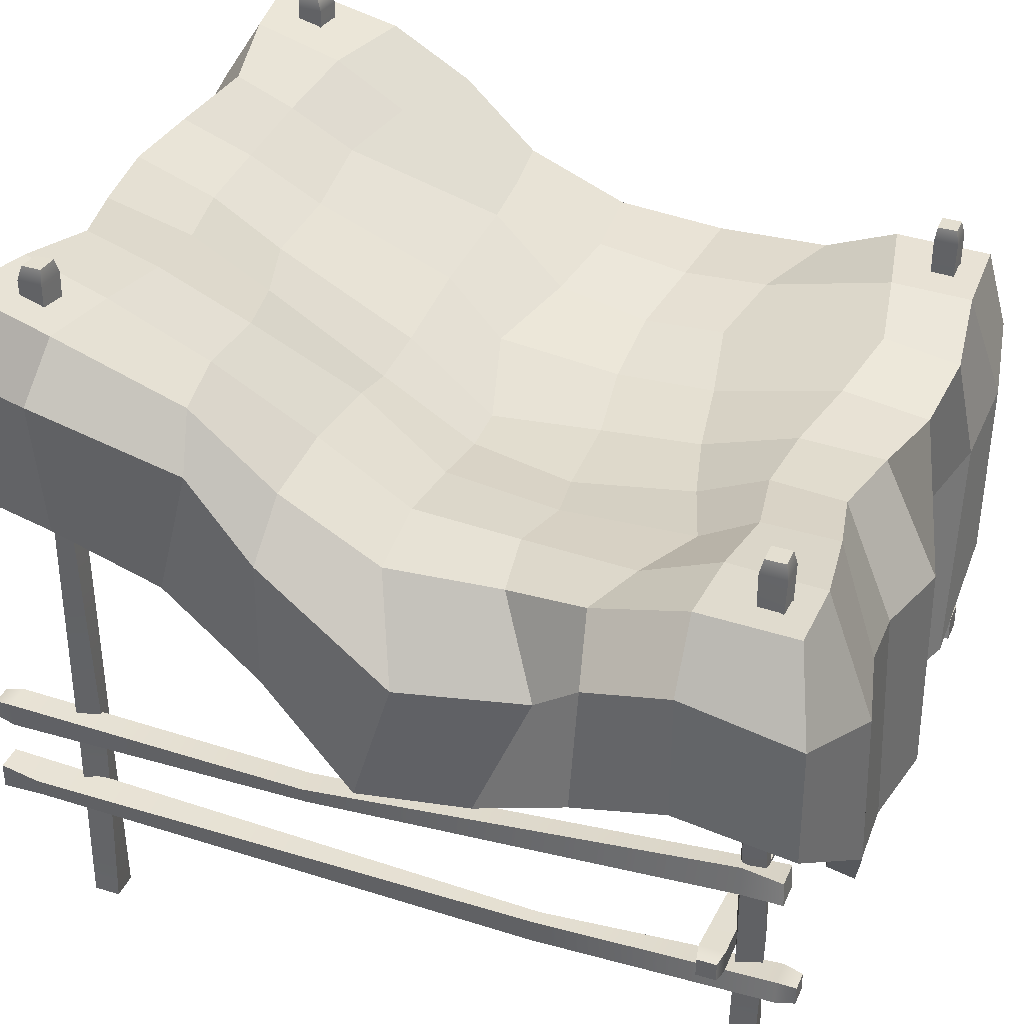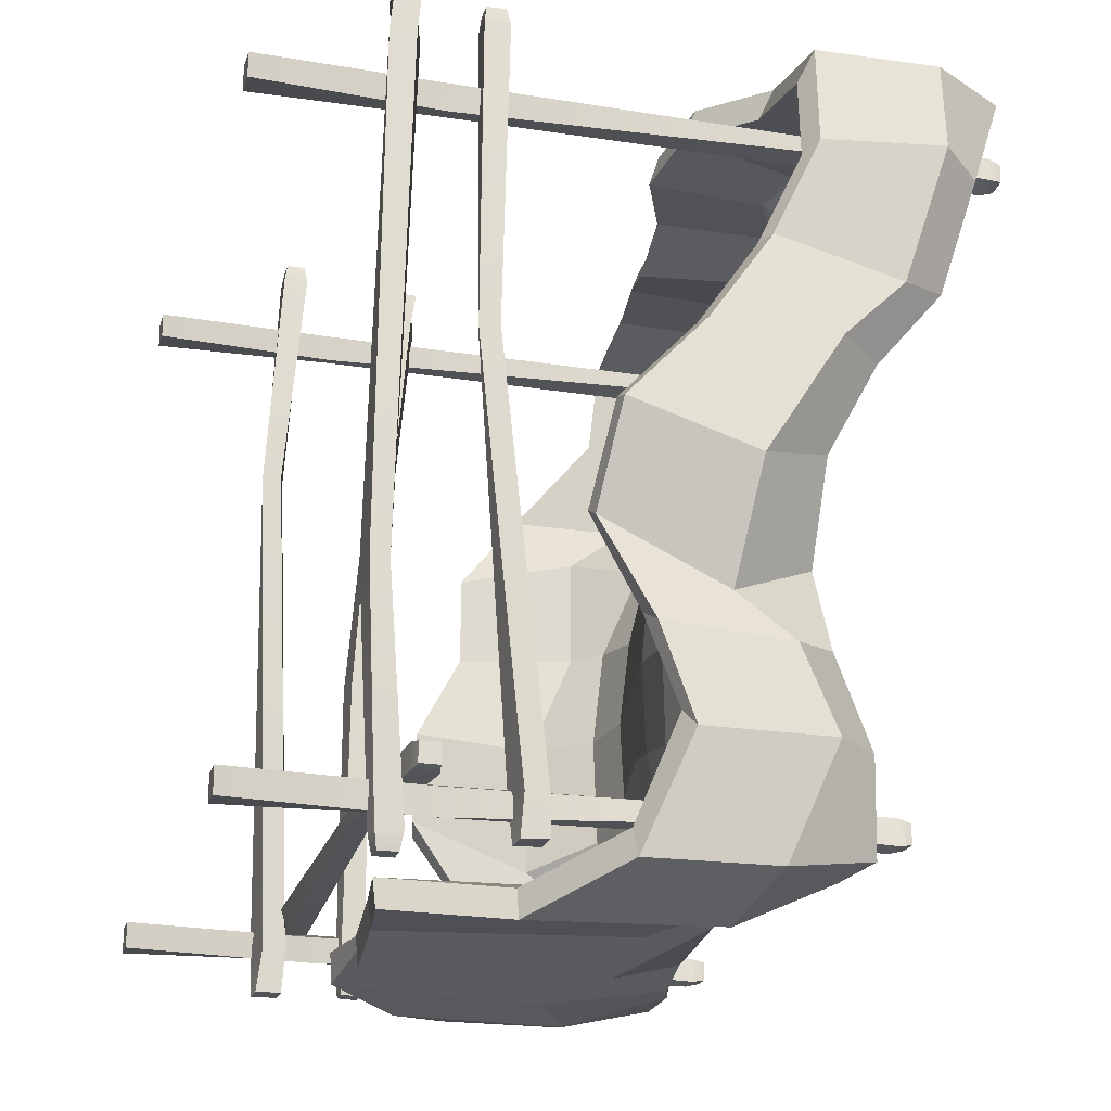
<metadata>
{"format":"obj","ext":"obj","renderer":"f3d","projection":"perspective","resolution":1024,"background":"white","views":[{"elev":36.6,"azim":111.5,"up":"+Y"},{"elev":-21.3,"azim":74.4,"up":"+Z"}]}
</metadata>
<code>
v -1.097 0 -1.295
v -1.097 0 -1.2
v -1.085 2.222 -1.283
v -1.085 2.222 -1.212
v -1.014 2.222 -1.283
v -1.014 2.222 -1.214
v -1.002 0 -1.295
v -1.002 0 -1.2
v -1.019 0.6794 -1.307
v -1.109 0.6794 -1.278
v -1.08 0.6794 -1.188
v -0.9901 0.6794 -1.217
v -1.093 1.523 -1.221
v -1.078 1.523 -1.291
v -1.017 1.523 -1.274
v -1.027 1.523 -1.204
v -1.004 2.171 -1.207
v -1.096 2.171 -1.202
v -1.095 2.171 -1.295
v -1.003 2.171 -1.294
v -1.097 0 1.267
v -1.002 0 1.267
v -1.085 2.686 1.242
v -1.014 2.686 1.242
v -1.085 2.686 1.165
v -1.014 2.686 1.172
v -1.097 0 1.173
v -1.002 0 1.173
v -1.109 0.6794 1.189
v -1.08 0.6794 1.279
v -0.9901 0.6794 1.25
v -1.019 0.6794 1.16
v -1.023 1.987 1.263
v -1.093 1.987 1.24
v -1.076 1.987 1.168
v -1.006 1.987 1.192
v -1.003 2.635 1.153
v -1.004 2.635 1.244
v -1.096 2.635 1.241
v -1.095 2.635 1.137
v 1.057 0 -1.295
v 0.9625 0 -1.295
v 1.045 2.222 -1.283
v 0.9745 2.222 -1.283
v 1.045 2.222 -1.212
v 0.9745 2.222 -1.212
v 1.057 0 -1.2
v 0.9625 0 -1.2
v 1.069 0.6794 -1.217
v 1.04 0.6794 -1.307
v 0.9503 0.6794 -1.278
v 0.9794 0.6794 -1.188
v 1.021 1.523 -1.291
v 1.079 1.523 -1.274
v 1.051 1.523 -1.204
v 0.9895 1.523 -1.221
v 0.9629 2.171 -1.202
v 0.9644 2.171 -1.295
v 1.057 2.171 -1.293
v 1.055 2.171 -1.201
v -1.039 0.5663 -1.44
v -1.039 0.4718 -1.44
v -1.027 0.5543 1.528
v -1.027 0.4837 1.528
v -0.9562 0.5543 1.528
v -0.9562 0.4837 1.528
v -0.9443 0.5663 -1.44
v -0.9443 0.4718 -1.44
v -0.9612 0.5785 -1.291
v -1.051 0.5494 -1.291
v -1.022 0.4595 -1.291
v -0.9321 0.4887 -1.291
v -1.035 0.4378 0.5948
v -1.018 0.5073 0.5948
v -0.9482 0.4902 0.5948
v -0.9654 0.4206 0.5948
v -0.9462 0.4722 1.46
v -1.038 0.4737 1.46
v -1.037 0.5659 1.46
v -0.9447 0.5644 1.46
v -1.039 0.9204 1.464
v -1.039 1.015 1.459
v -1.027 0.7908 -1.432
v -1.027 0.8613 -1.435
v -0.9562 0.7908 -1.432
v -0.9562 0.8613 -1.435
v -0.9443 0.9204 1.464
v -0.9443 1.015 1.459
v -0.9612 0.901 1.319
v -1.051 0.9301 1.317
v -1.022 1.02 1.313
v -0.9321 0.9908 1.314
v -1.035 0.8483 -0.2414
v -1.018 0.7788 -0.238
v -0.9482 0.796 -0.2389
v -0.9654 0.8655 -0.2423
v -0.9462 0.8761 -1.37
v -1.038 0.8746 -1.369
v -1.037 0.7825 -1.365
v -0.9447 0.784 -1.365
v -1.213 0.6676 -1.107
v -1.213 0.5731 -1.107
v 1.199 0.6557 -1.119
v 1.199 0.585 -1.119
v 1.199 0.6557 -1.19
v 1.199 0.585 -1.19
v -1.213 0.6676 -1.202
v -1.213 0.5731 -1.202
v -1.092 0.6798 -1.185
v -1.092 0.6507 -1.095
v -1.092 0.5609 -1.124
v -1.092 0.59 -1.214
v 0.4408 0.5391 -1.111
v 0.4408 0.6087 -1.128
v 0.4408 0.5915 -1.198
v 0.4408 0.522 -1.181
v 1.144 0.5735 -1.2
v 1.144 0.575 -1.108
v 1.144 0.6672 -1.109
v 1.144 0.6657 -1.201
v 1.057 0 1.147
v 0.9625 0 1.147
v 1.045 2.686 1.165
v 0.9745 2.686 1.158
v 1.045 2.686 1.232
v 0.9745 2.686 1.222
v 1.057 0 1.241
v 0.9625 0 1.241
v 1.069 0.6794 1.224
v 1.04 0.6794 1.135
v 0.9503 0.6794 1.164
v 0.9794 0.6794 1.254
v 0.9836 1.987 1.151
v 1.053 1.987 1.171
v 1.036 1.987 1.238
v 0.9657 1.987 1.22
v 0.9629 2.635 1.227
v 0.9644 2.635 1.147
v 1.057 2.635 1.161
v 1.055 2.635 1.247
v 1.121 0.5663 1.528
v 1.121 0.4718 1.528
v 1.109 0.5543 -1.44
v 1.109 0.4837 -1.44
v 1.038 0.5543 -1.44
v 1.038 0.4837 -1.44
v 1.027 0.5663 1.528
v 1.027 0.4718 1.528
v 1.043 0.5785 1.379
v 1.133 0.5494 1.379
v 1.104 0.4595 1.379
v 1.014 0.4887 1.379
v 1.117 0.4378 -0.507
v 1.1 0.5073 -0.507
v 1.03 0.4902 -0.507
v 1.048 0.4206 -0.507
v 1.028 0.4722 -1.373
v 1.121 0.4737 -1.373
v 1.119 0.5659 -1.373
v 1.027 0.5644 -1.373
v 1.121 0.9204 -1.376
v 1.121 1.015 -1.371
v 1.109 0.7908 1.519
v 1.109 0.8613 1.523
v 1.038 0.7908 1.519
v 1.038 0.8613 1.523
v 1.027 0.9204 -1.376
v 1.027 1.015 -1.371
v 1.043 0.901 -1.231
v 1.133 0.9301 -1.229
v 1.104 1.02 -1.225
v 1.014 0.9908 -1.226
v 1.117 0.8483 0.3293
v 1.1 0.7788 0.3259
v 1.03 0.796 0.3267
v 1.048 0.8655 0.3301
v 1.028 0.8761 1.457
v 1.121 0.8746 1.457
v 1.119 0.7825 1.453
v 1.027 0.784 1.453
v -1.118 1.87 -1.263
v -1.118 2.419 1.254
v -1.189 2.05 -1.379
v -1.189 2.63 1.38
v 1.163 2.05 -1.379
v 1.163 2.63 1.397
v 1.108 1.902 -1.263
v 1.102 2.45 1.328
v 1.165 1.94 -0.02314
v -1.189 1.968 0.02226
v -1.118 1.853 0.0402
v 1.074 1.884 -0.003593
v 1.128 1.946 -0.6902
v -1.259 1.912 -0.756
v -1.118 1.825 -0.7403
v 1.067 1.856 -0.6896
v 1.102 2.291 0.6287
v -1.118 2.26 0.6965
v -1.23 2.34 0.6607
v 1.163 2.377 0.62
v -0.01277 2.186 0.8762
v 0.1133 1.782 0.04037
v -0.01277 1.753 -0.6717
v 9.2e-05 1.8 -1.225
v -0.007065 1.913 -1.329
v -0.01277 1.807 -0.6862
v 0.1198 1.831 0.02557
v -0.01277 2.236 0.8682
v -0.01277 2.491 1.399
v -0.01277 2.344 1.324
v 0.5617 2.536 1.281
v 0.5573 2.309 0.7002
v 0.5759 1.902 0.006966
v 0.5752 1.879 -0.8645
v 0.5695 1.985 -1.334
v 0.5632 1.872 -1.224
v 0.5752 1.824 -0.8454
v 0.6975 1.853 0.02149
v 0.5533 2.258 0.7147
v 0.5564 2.417 1.192
v -0.6288 2.258 0.8789
v -0.6363 1.853 0.07932
v -0.6008 1.824 -0.555
v -0.6225 1.872 -1.33
v -0.6111 1.939 -1.423
v -0.6008 1.879 -0.5718
v -0.6406 1.902 0.0615
v -0.6236 2.309 0.8686
v -0.5553 2.562 1.276
v -0.5421 2.415 1.223
v 1.163 2.059 -1.033
v 0.5752 1.992 -1.066
v -0.01277 1.92 -1.024
v -0.6008 1.992 -1.15
v -1.189 2.059 -1.033
v -1.118 1.938 -1.021
v -0.6008 1.939 -1.122
v -0.01277 1.868 -1.012
v 0.5752 1.939 -1.064
v 1.102 1.97 -1.018
v 1.084 1.902 -0.4035
v 0.5822 1.861 -0.3946
v 0.008987 1.789 -0.3318
v -0.6008 1.861 -0.2794
v -1.259 1.896 -0.3494
v -1.118 1.811 -0.3319
v -0.6008 1.81 -0.2704
v 0.009354 1.738 -0.3172
v 0.5872 1.81 -0.3708
v 0.9969 1.841 -0.3913
v 1.163 2.13 0.3258
v 0.4679 2.062 0.3536
v -0.002304 1.99 0.3773
v -0.7796 2.062 0.3664
v -1.23 2.091 0.3977
v -1.12 2.013 0.4143
v -0.7756 2.011 0.3768
v -0.000809 1.94 0.3869
v 0.4755 2.011 0.3681
v 1.101 2.044 0.3498
v 0.5752 2.413 1.031
v -0.01277 2.338 1.129
v -0.5741 2.409 1.097
v -1.118 2.414 0.9513
v -1.189 2.531 0.9354
v -0.5813 2.46 1.08
v -0.01277 2.388 1.115
v 0.5752 2.463 1.017
v 1.163 2.531 1.083
v 1.102 2.446 1.093
v -0.8928 2.457 1.052
v -0.8961 2.303 0.7988
v -0.9757 2.055 0.3762
v -0.9043 1.898 0.02149
v -0.8948 1.854 -0.3173
v -0.8948 1.868 -0.6187
v -0.8948 1.984 -1.077
v -0.895 1.916 -1.289
v -0.8948 2.029 -1.386
v -0.8948 2.036 -1.094
v -0.8948 1.923 -0.6373
v -0.8948 1.905 -0.3298
v -0.9052 1.947 0.006966
v -0.9742 2.106 0.3574
v -0.8951 2.354 0.7835
v -0.8943 2.508 1.039
v -0.8793 2.607 1.345
v -0.8694 2.462 1.26
v -0.2811 2.511 1.357
v -0.2998 2.406 1.112
v -0.3118 2.257 0.8537
v -0.3858 2.012 0.3908
v -0.3111 1.853 0.1649
v -0.3068 1.811 -0.2789
v -0.3068 1.829 -0.634
v -0.3068 1.942 -1.088
v -0.3188 1.89 -1.395
v -0.3303 1.822 -1.273
v -0.3068 1.89 -1.065
v -0.3068 1.775 -0.6218
v -0.3068 1.76 -0.2676
v -0.3093 1.804 0.1762
v -0.3794 1.962 0.4042
v -0.3131 2.206 0.8581
v -0.2972 2.356 1.128
v -0.2731 2.364 1.314
v 0.2812 2.363 1.064
v 0.281 2.209 0.7839
v 0.288 1.962 0.3694
v 0.5609 1.804 0.02149
v 0.3661 1.76 -0.333
v 0.2812 1.775 -0.7435
v 0.2812 1.89 -1.004
v 0.302 1.822 -1.18
v 0.2958 1.935 -1.276
v 0.2812 1.942 -1.01
v 0.2812 1.829 -0.765
v 0.359 1.811 -0.3525
v 0.3261 1.853 0.006966
v 0.2789 2.012 0.3564
v 0.2812 2.26 0.7697
v 0.2812 2.414 1.048
v 0.273 2.487 1.365
v 0.269 2.368 1.269
v 0.8692 2.607 1.33
v 0.8692 2.508 1.044
v 0.8689 2.354 0.6872
v 0.8071 2.106 0.3536
v 0.8568 1.947 0.006966
v 0.8284 1.905 -0.3574
v 0.869 1.923 -0.7654
v 0.8692 2.036 -1.041
v 0.8806 2.029 -1.379
v 0.8848 1.916 -1.263
v 0.8692 1.984 -1.032
v 0.8686 1.868 -0.7523
v 0.8294 1.854 -0.3465
v 0.8584 1.898 0.02149
v 0.806 2.055 0.3681
v 0.8681 2.303 0.6984
v 0.8692 2.457 1.058
v 0.8647 2.462 1.256
v -1.352 1.781 0.4875
v -1.291 1.769 0.4821
v -1.333 2.006 0.6641
v -1.394 2.036 0.6683
v 1.265 1.931 0.3419
v 1.326 1.952 0.3409
v 1.281 2.199 0.5877
v 1.22 2.163 0.5735
v 0.23 2.127 1.519
v 0.2313 2.094 1.412
v 0.4399 2.14 1.428
v 0.4539 2.176 1.533
v 0.6162 1.594 -1.481
v 0.5786 1.601 -1.366
v 0.334 1.553 -1.352
v 0.3542 1.544 -1.466
v -1.301 1.594 -0.4003
v -1.24 1.585 -0.3499
v -1.291 1.767 0.06234
v -1.352 1.789 0.04479
v 1.16 1.577 -0.5111
v 1.22 1.584 -0.5488
v 1.388 1.643 -0.138
v 1.326 1.635 -0.1245
v -1.352 1.876 -1.067
v -1.291 1.843 -1.029
v -1.291 1.583 -0.8342
v -1.352 1.598 -0.8901
v 1.297 1.843 -0.9868
v 1.358 1.873 -1.05
v 1.306 1.763 -0.7324
v 1.233 1.733 -0.7174
v -1.291 2.314 0.8582
v -1.352 2.36 0.8819
v 1.326 2.36 1.104
v 1.265 2.314 1.05
v -0.4616 1.446 -1.393
v -0.4399 1.46 -1.358
v -0.7198 1.507 -1.364
v -0.7465 1.496 -1.473
v -0.5121 2.33 1.45
v -0.4943 2.285 1.351
v -0.2663 2.235 1.348
v -0.2696 2.278 1.433
v 0.9655 1.638 -1.566
v 0.8991 1.642 -1.457
v 0.8013 2.328 1.363
v 0.8483 2.375 1.48
v -0.9151 1.642 -1.399
v -0.9476 1.638 -1.509
v -0.8674 2.375 1.491
v -0.8165 2.328 1.375
v -1.222 1.715 -1.336
v -1.28 1.715 -1.443
v 1.269 1.715 -1.443
v 1.212 1.715 -1.336
v -1.222 2.334 1.273
v -1.28 2.381 1.418
v 1.254 2.381 1.461
v 1.196 2.334 1.369
v 0.04433 1.531 -1.433
v 0.04451 1.521 -1.543
v -0.01277 2.216 1.414
v -0.01277 2.257 1.521
v -1.352 1.317 0.3674
v -1.291 1.305 0.3634
v -1.333 1.542 0.6618
v -1.394 1.572 0.6804
v 1.265 1.467 0.3476
v 1.326 1.488 0.3454
v 1.281 1.735 0.703
v 1.22 1.698 0.691
v 0.2859 1.663 1.521
v 0.2723 1.63 1.412
v 0.555 1.676 1.456
v 0.5764 1.712 1.566
v 0.5846 0.5936 -1.487
v 0.5574 0.5875 -1.378
v 0.2723 0.6327 -1.375
v 0.2859 0.641 -1.484
v -1.301 1.13 -0.3453
v -1.24 1.121 -0.3146
v -1.291 1.303 0.02145
v -1.352 1.325 0.006889
v 1.202 1.113 -0.3254
v 1.264 1.12 -0.3579
v 1.394 1.179 0.000267
v 1.333 1.171 0.01649
v -1.352 1.412 -1.085
v -1.291 1.378 -1.036
v -1.291 1.119 -0.6582
v -1.352 1.134 -0.71
v 1.297 1.379 -0.9868
v 1.358 1.409 -1.05
v 1.326 1.299 -0.7103
v 1.265 1.269 -0.6711
v -1.291 1.85 1.027
v -1.352 1.895 1.052
v 1.326 1.895 1.06
v 1.265 1.85 1.024
v -0.3115 0.7332 -1.393
v -0.2979 0.7199 -1.358
v -0.583 0.6756 -1.364
v -0.6102 0.6865 -1.473
v -0.6045 1.866 1.521
v -0.5814 1.821 1.412
v -0.2979 1.773 1.334
v -0.3115 1.815 1.443
v 0.8833 0.9799 -1.566
v 0.8425 0.984 -1.457
v 0.8249 1.864 1.412
v 0.8596 1.911 1.521
v -0.8681 0.984 -1.399
v -0.9089 0.9799 -1.509
v -0.9079 1.911 1.521
v -0.8677 1.864 1.412
v -1.222 1.251 -1.336
v -1.28 1.251 -1.443
v 1.254 1.251 -1.443
v 1.196 1.251 -1.336
v -1.222 1.87 1.346
v -1.28 1.917 1.452
v 1.254 1.917 1.452
v 1.196 1.87 1.346
v -0.01277 0.6529 -1.435
v -0.01277 0.6621 -1.543
v -0.01277 1.752 1.412
v -0.01277 1.793 1.521
f 10 11 13 14
f 3 4 6 5
f 15 16 12 9
f 7 8 2 1
f 11 12 16 13
f 9 10 14 15
f 7 1 10 9
f 1 2 11 10
f 2 8 12 11
f 9 12 8 7
f 14 13 18 19
f 15 14 19 20
f 20 17 16 15
f 13 16 17 18
f 18 17 6 4
f 19 18 4 3
f 20 19 3 5
f 5 6 17 20
f 30 31 33 34
f 23 24 26 25
f 35 36 32 29
f 27 28 22 21
f 31 32 36 33
f 29 30 34 35
f 27 21 30 29
f 21 22 31 30
f 22 28 32 31
f 29 32 28 27
f 34 33 38 39
f 35 34 39 40
f 40 37 36 35
f 33 36 37 38
f 38 37 26 24
f 39 38 24 23
f 40 39 23 25
f 25 26 37 40
f 50 51 53 54
f 43 44 46 45
f 55 56 52 49
f 47 48 42 41
f 51 52 56 53
f 49 50 54 55
f 47 41 50 49
f 41 42 51 50
f 42 48 52 51
f 49 52 48 47
f 54 53 58 59
f 55 54 59 60
f 60 57 56 55
f 53 56 57 58
f 58 57 46 44
f 59 58 44 43
f 60 59 43 45
f 45 46 57 60
f 70 71 73 74
f 63 64 66 65
f 75 76 72 69
f 67 68 62 61
f 71 72 76 73
f 69 70 74 75
f 67 61 70 69
f 61 62 71 70
f 62 68 72 71
f 69 72 68 67
f 74 73 78 79
f 75 74 79 80
f 80 77 76 75
f 73 76 77 78
f 78 77 66 64
f 79 78 64 63
f 80 79 63 65
f 65 66 77 80
f 90 91 93 94
f 83 84 86 85
f 95 96 92 89
f 87 88 82 81
f 91 92 96 93
f 89 90 94 95
f 87 81 90 89
f 81 82 91 90
f 82 88 92 91
f 89 92 88 87
f 94 93 98 99
f 95 94 99 100
f 100 97 96 95
f 93 96 97 98
f 98 97 86 84
f 99 98 84 83
f 100 99 83 85
f 85 86 97 100
f 110 111 113 114
f 103 104 106 105
f 115 116 112 109
f 107 108 102 101
f 111 112 116 113
f 109 110 114 115
f 107 101 110 109
f 101 102 111 110
f 102 108 112 111
f 109 112 108 107
f 114 113 118 119
f 115 114 119 120
f 120 117 116 115
f 113 116 117 118
f 118 117 106 104
f 119 118 104 103
f 120 119 103 105
f 105 106 117 120
f 130 131 133 134
f 123 124 126 125
f 135 136 132 129
f 127 128 122 121
f 131 132 136 133
f 129 130 134 135
f 127 121 130 129
f 121 122 131 130
f 122 128 132 131
f 129 132 128 127
f 134 133 138 139
f 135 134 139 140
f 140 137 136 135
f 133 136 137 138
f 138 137 126 124
f 139 138 124 123
f 140 139 123 125
f 125 126 137 140
f 150 151 153 154
f 143 144 146 145
f 155 156 152 149
f 147 148 142 141
f 151 152 156 153
f 149 150 154 155
f 147 141 150 149
f 141 142 151 150
f 142 148 152 151
f 149 152 148 147
f 154 153 158 159
f 155 154 159 160
f 160 157 156 155
f 153 156 157 158
f 158 157 146 144
f 159 158 144 143
f 160 159 143 145
f 145 146 157 160
f 170 171 173 174
f 163 164 166 165
f 175 176 172 169
f 167 168 162 161
f 171 172 176 173
f 169 170 174 175
f 167 161 170 169
f 161 162 171 170
f 162 168 172 171
f 169 172 168 167
f 174 173 178 179
f 175 174 179 180
f 180 177 176 175
f 173 176 177 178
f 178 177 166 164
f 179 178 164 163
f 180 179 163 165
f 165 166 177 180
f 407 408 409 410
f 212 252 320 321
f 411 412 413 414
f 308 309 259 219
f 415 416 417 418
f 419 420 421 422
f 213 242 318 319
f 423 424 425 426
f 310 311 249 218
f 427 428 429 430
f 232 316 317 214
f 431 432 433 434
f 312 313 239 217
f 435 436 437 438
f 261 307 308 219
f 410 409 439 440
f 321 322 268 212
f 414 413 441 442
f 221 257 303 304
f 222 247 301 302
f 237 299 300 223
f 443 444 445 446
f 295 296 234 226
f 293 294 244 227
f 291 292 254 228
f 266 290 291 228
f 447 448 449 450
f 304 305 263 221
f 326 327 212 268
f 327 328 252 212
f 329 330 242 213
f 331 332 232 214
f 451 452 420 419
f 239 335 336 217
f 218 249 337 338
f 219 259 339 340
f 340 341 261 219
f 418 417 453 454
f 272 273 257 221
f 274 275 247 222
f 276 277 237 223
f 446 445 455 456
f 234 280 281 226
f 227 244 282 283
f 228 254 284 285
f 285 286 266 228
f 457 458 448 447
f 271 272 221 263
f 215 232 332 333
f 315 316 232 215
f 225 234 296 297
f 279 280 234 225
f 459 432 431 460
f 224 237 277 278
f 298 299 237 224
f 216 239 313 314
f 334 335 239 216
f 461 436 435 462
f 330 331 214 242
f 317 318 242 214
f 244 294 295 226
f 281 282 244 226
f 434 433 424 423
f 275 276 223 247
f 300 301 247 223
f 249 311 312 217
f 336 337 249 217
f 438 437 428 427
f 328 329 213 252
f 319 320 252 213
f 254 292 293 227
f 283 284 254 227
f 426 425 408 407
f 273 274 222 257
f 302 303 257 222
f 259 309 310 218
f 338 339 259 218
f 430 429 412 411
f 324 307 261 220
f 230 263 305 306
f 288 271 263 230
f 440 439 463 464
f 229 266 286 287
f 289 290 266 229
f 211 268 322 323
f 325 326 268 211
f 442 441 465 466
f 220 261 341 342
f 198 272 271 264
f 256 273 272 198
f 191 274 273 256
f 246 275 274 191
f 195 276 275 246
f 236 277 276 195
f 278 277 236 181
f 456 455 459 460
f 183 235 280 279
f 281 280 235 194
f 245 282 281 194
f 283 282 245 190
f 255 284 283 190
f 285 284 255 199
f 265 286 285 199
f 287 286 265 184
f 463 458 457 464
f 264 271 288 182
f 209 267 290 289
f 291 290 267 208
f 208 253 292 291
f 293 292 253 207
f 207 243 294 293
f 295 294 243 206
f 233 296 295 206
f 297 296 233 205
f 468 467 444 443
f 204 238 299 298
f 300 299 238 203
f 248 301 300 203
f 302 301 248 202
f 258 303 302 202
f 304 303 258 201
f 262 305 304 201
f 306 305 262 210
f 450 449 469 470
f 308 307 262 201
f 201 258 309 308
f 310 309 258 202
f 202 248 311 310
f 312 311 248 203
f 238 313 312 203
f 314 313 238 204
f 422 421 467 468
f 205 233 316 315
f 317 316 233 206
f 243 318 317 206
f 319 318 243 207
f 253 320 319 207
f 321 320 253 208
f 267 322 321 208
f 323 322 267 209
f 470 469 416 415
f 210 262 307 324
f 269 326 325 186
f 200 327 326 269
f 251 328 327 200
f 189 329 328 251
f 241 330 329 189
f 193 331 330 241
f 231 332 331 193
f 333 332 231 185
f 462 452 451 461
f 187 240 335 334
f 336 335 240 196
f 250 337 336 196
f 338 337 250 192
f 260 339 338 192
f 340 339 260 197
f 270 341 340 197
f 342 341 270 188
f 454 453 466 465
f 256 198 345 344
f 199 255 343 346
f 251 200 349 348
f 197 260 347 350
f 324 220 353 352
f 211 323 351 354
f 216 314 357 356
f 315 215 355 358
f 246 191 361 360
f 190 245 359 362
f 241 189 365 364
f 192 250 363 366
f 236 195 369 368
f 194 235 367 370
f 231 193 373 372
f 196 240 371 374
f 198 264 375 345
f 265 199 346 376
f 200 269 377 349
f 270 197 350 378
f 298 224 381 380
f 225 297 379 382
f 230 306 385 384
f 289 229 383 386
f 334 216 356 388
f 215 333 387 355
f 220 342 389 353
f 325 211 354 390
f 224 278 391 381
f 279 225 382 392
f 288 230 384 394
f 229 287 393 383
f 181 236 368 395
f 235 183 396 367
f 185 231 372 397
f 240 187 398 371
f 195 246 360 369
f 245 194 370 359
f 193 241 364 373
f 250 196 374 363
f 191 256 344 361
f 255 190 362 343
f 189 251 348 365
f 260 192 366 347
f 264 182 399 375
f 184 265 376 400
f 269 186 401 377
f 188 270 378 402
f 278 181 395 391
f 183 279 392 396
f 182 288 394 399
f 287 184 400 393
f 204 298 380 403
f 297 205 404 379
f 306 210 405 385
f 209 289 386 406
f 314 204 403 357
f 205 315 358 404
f 210 324 352 405
f 323 209 406 351
f 187 334 388 398
f 333 185 397 387
f 342 188 402 389
f 186 325 390 401
f 344 345 409 408
f 346 343 407 410
f 348 349 413 412
f 350 347 411 414
f 352 353 417 416
f 354 351 415 418
f 356 357 421 420
f 358 355 419 422
f 360 361 425 424
f 362 359 423 426
f 364 365 429 428
f 366 363 427 430
f 368 369 433 432
f 370 367 431 434
f 372 373 437 436
f 374 371 435 438
f 345 375 439 409
f 376 346 410 440
f 349 377 441 413
f 378 350 414 442
f 380 381 445 444
f 382 379 443 446
f 384 385 449 448
f 386 383 447 450
f 388 356 420 452
f 355 387 451 419
f 353 389 453 417
f 390 354 418 454
f 381 391 455 445
f 392 382 446 456
f 394 384 448 458
f 383 393 457 447
f 395 368 432 459
f 367 396 460 431
f 397 372 436 461
f 371 398 462 435
f 369 360 424 433
f 359 370 434 423
f 373 364 428 437
f 363 374 438 427
f 361 344 408 425
f 343 362 426 407
f 365 348 412 429
f 347 366 430 411
f 375 399 463 439
f 400 376 440 464
f 377 401 465 441
f 402 378 442 466
f 391 395 459 455
f 396 392 456 460
f 399 394 458 463
f 393 400 464 457
f 403 380 444 467
f 379 404 468 443
f 385 405 469 449
f 406 386 450 470
f 357 403 467 421
f 404 358 422 468
f 405 352 416 469
f 351 406 470 415
f 398 388 452 462
f 387 397 461 451
f 389 402 466 453
f 401 390 454 465

</code>
